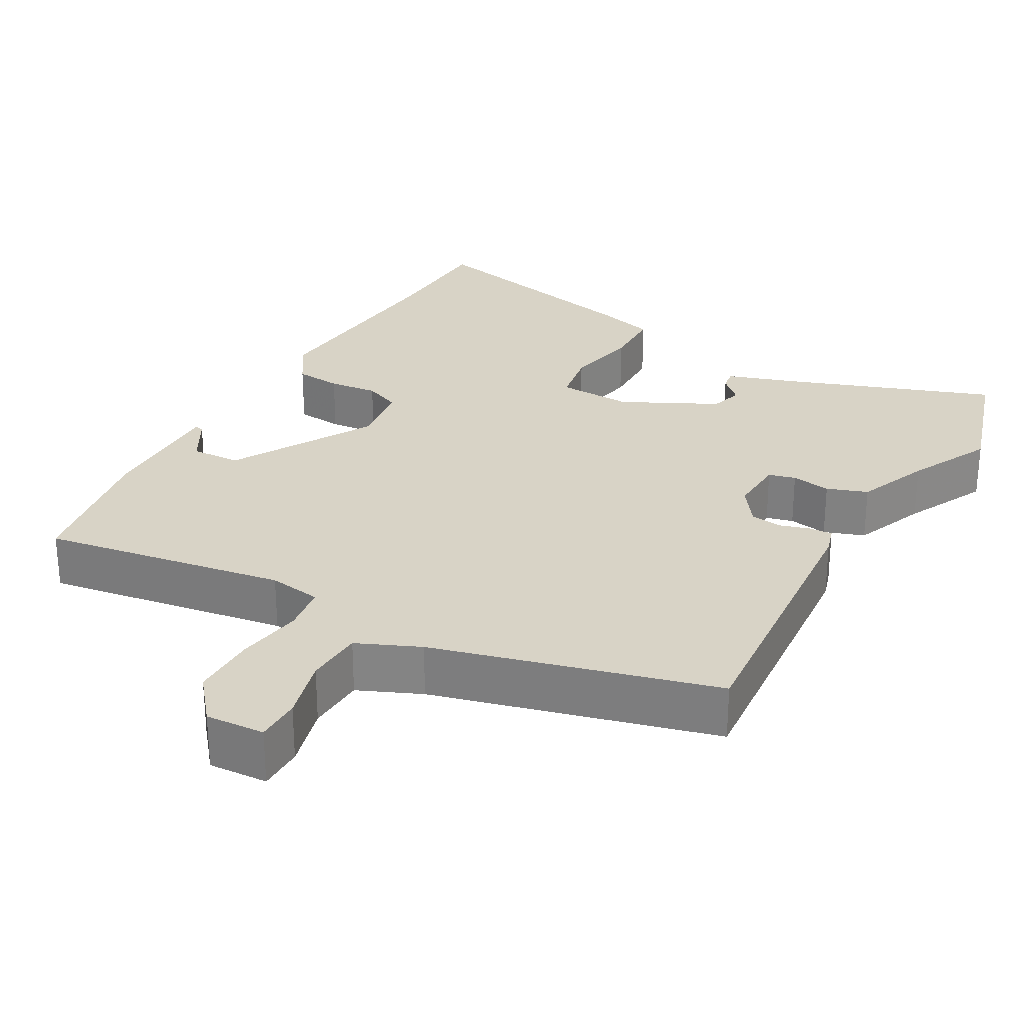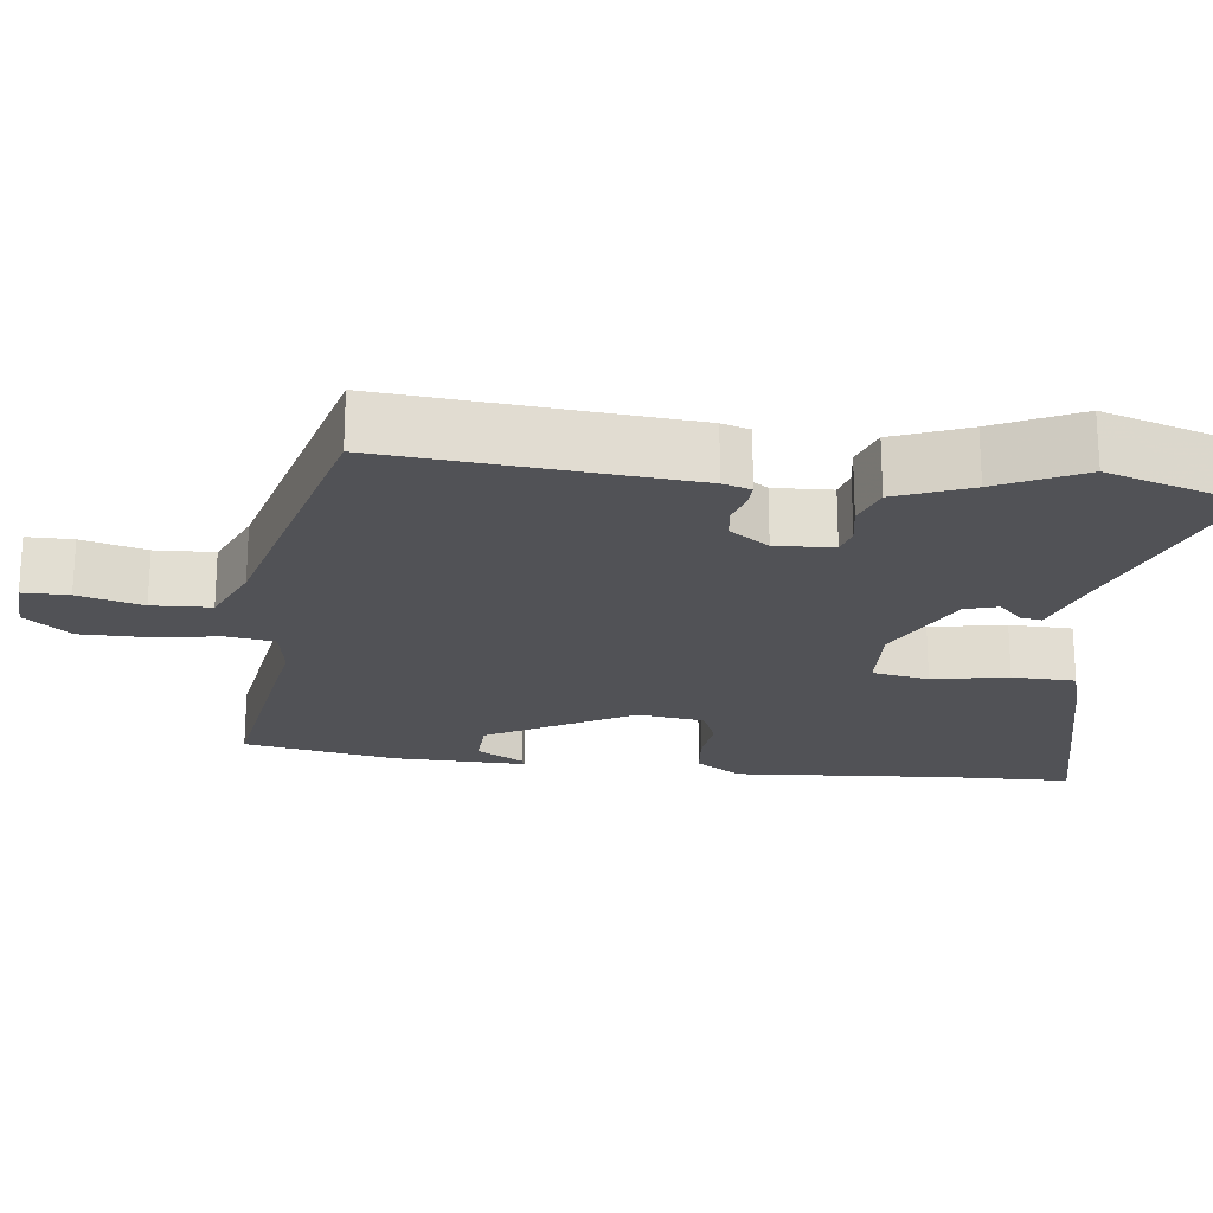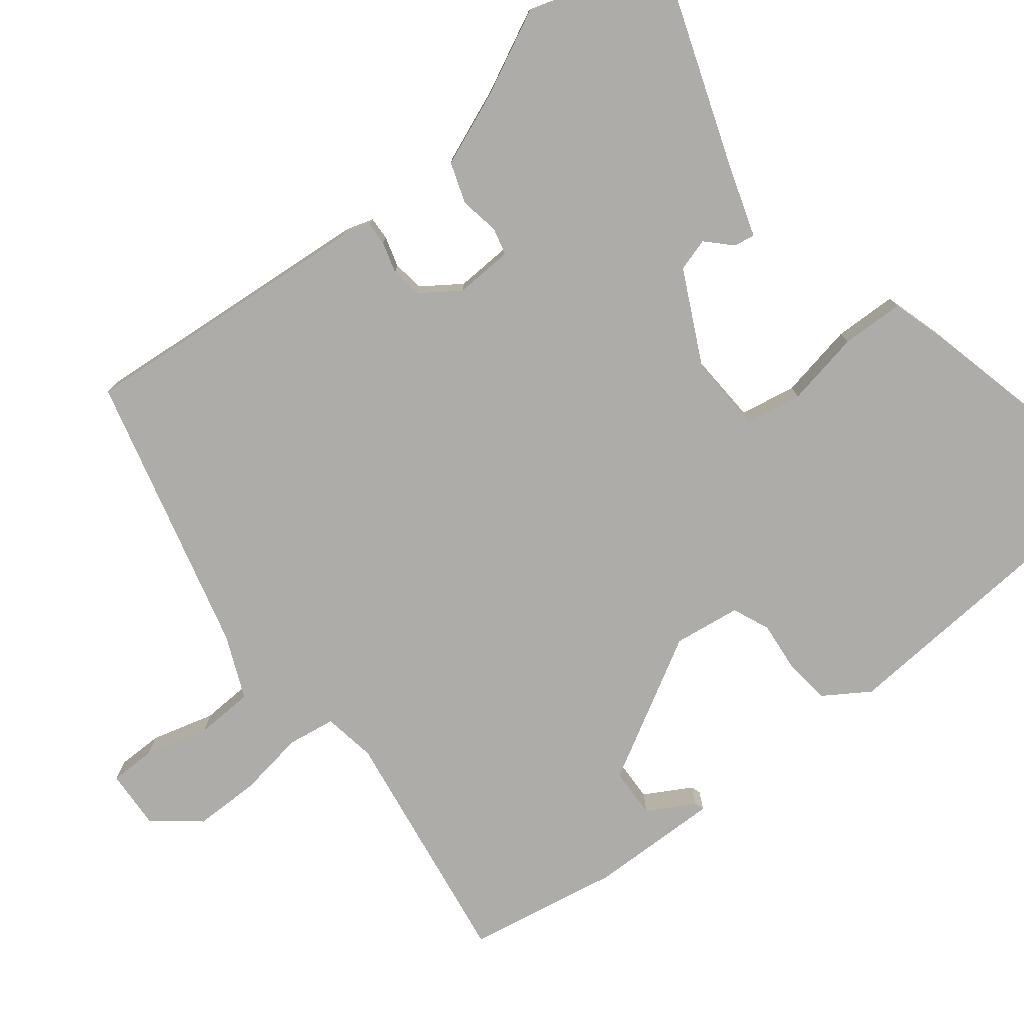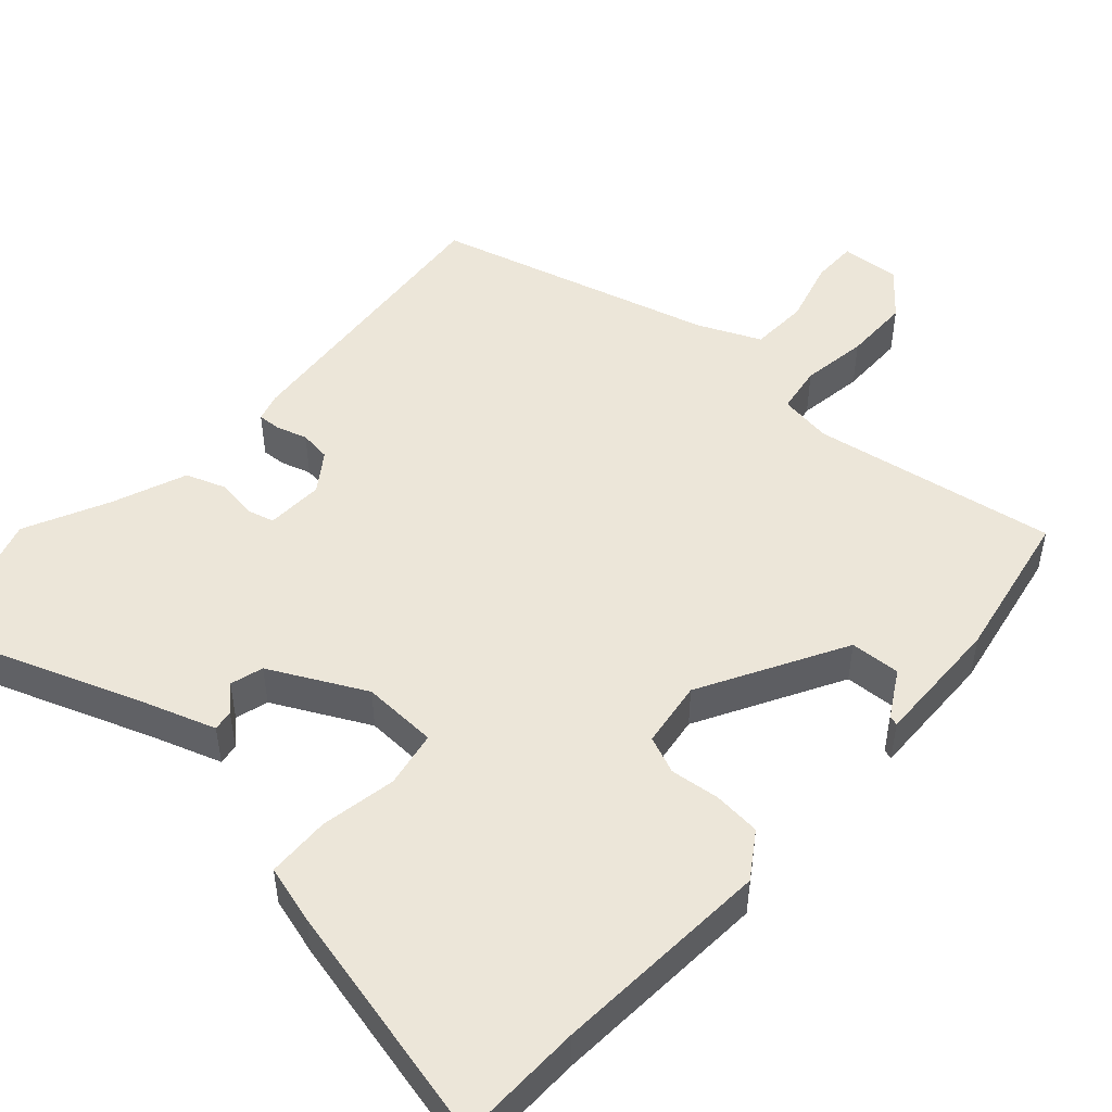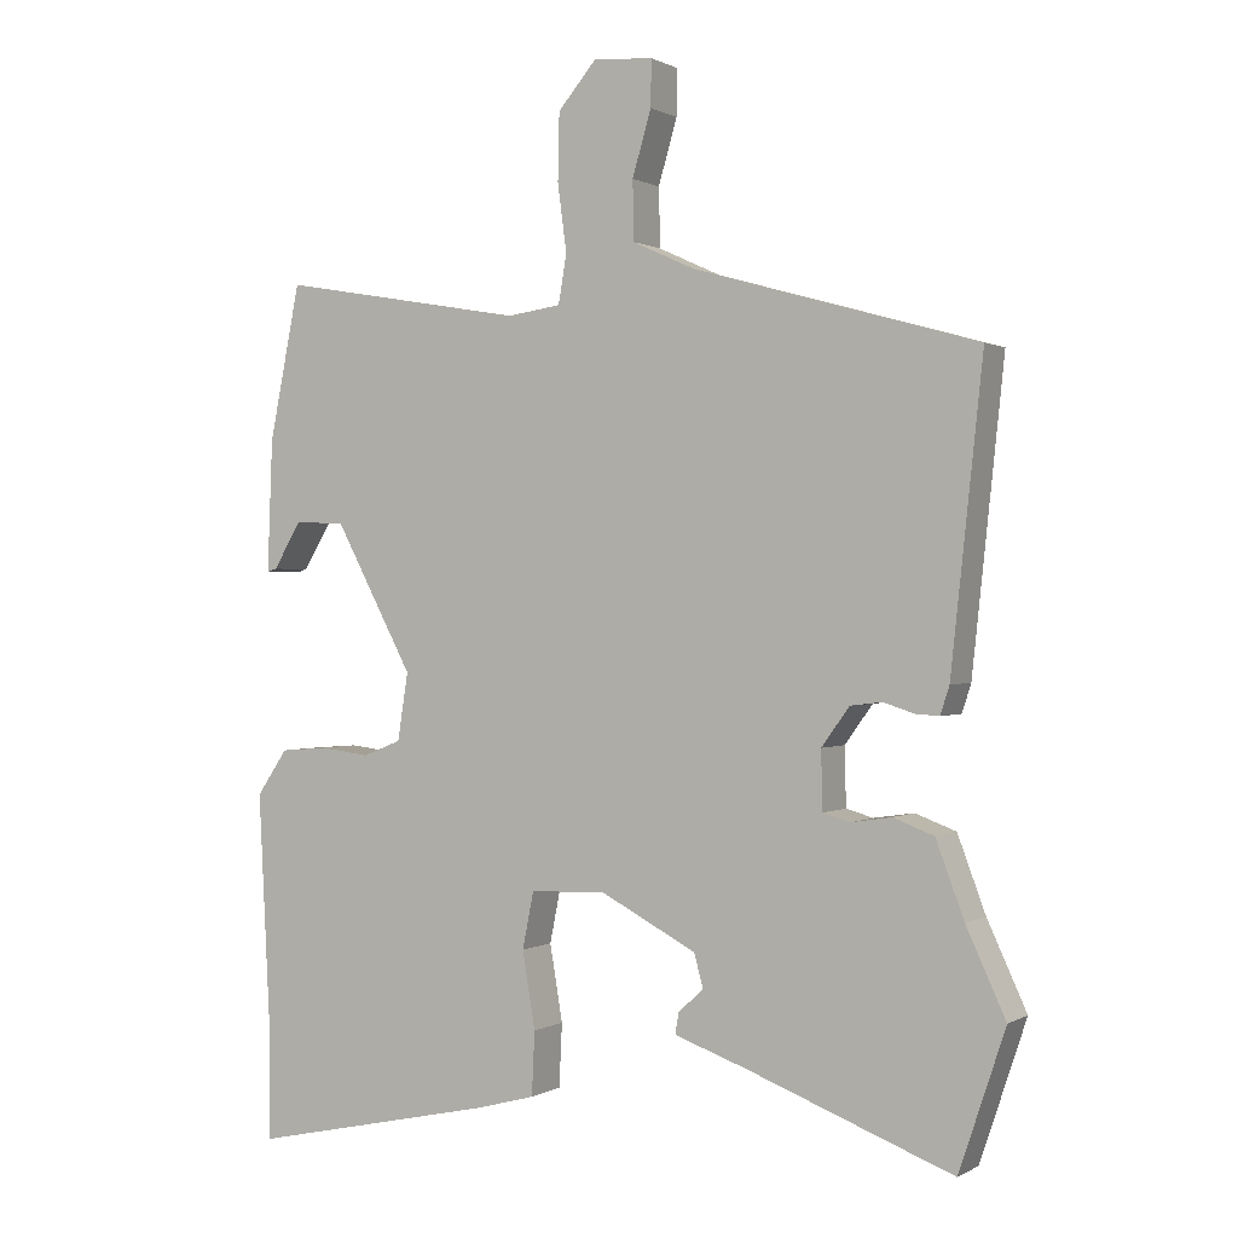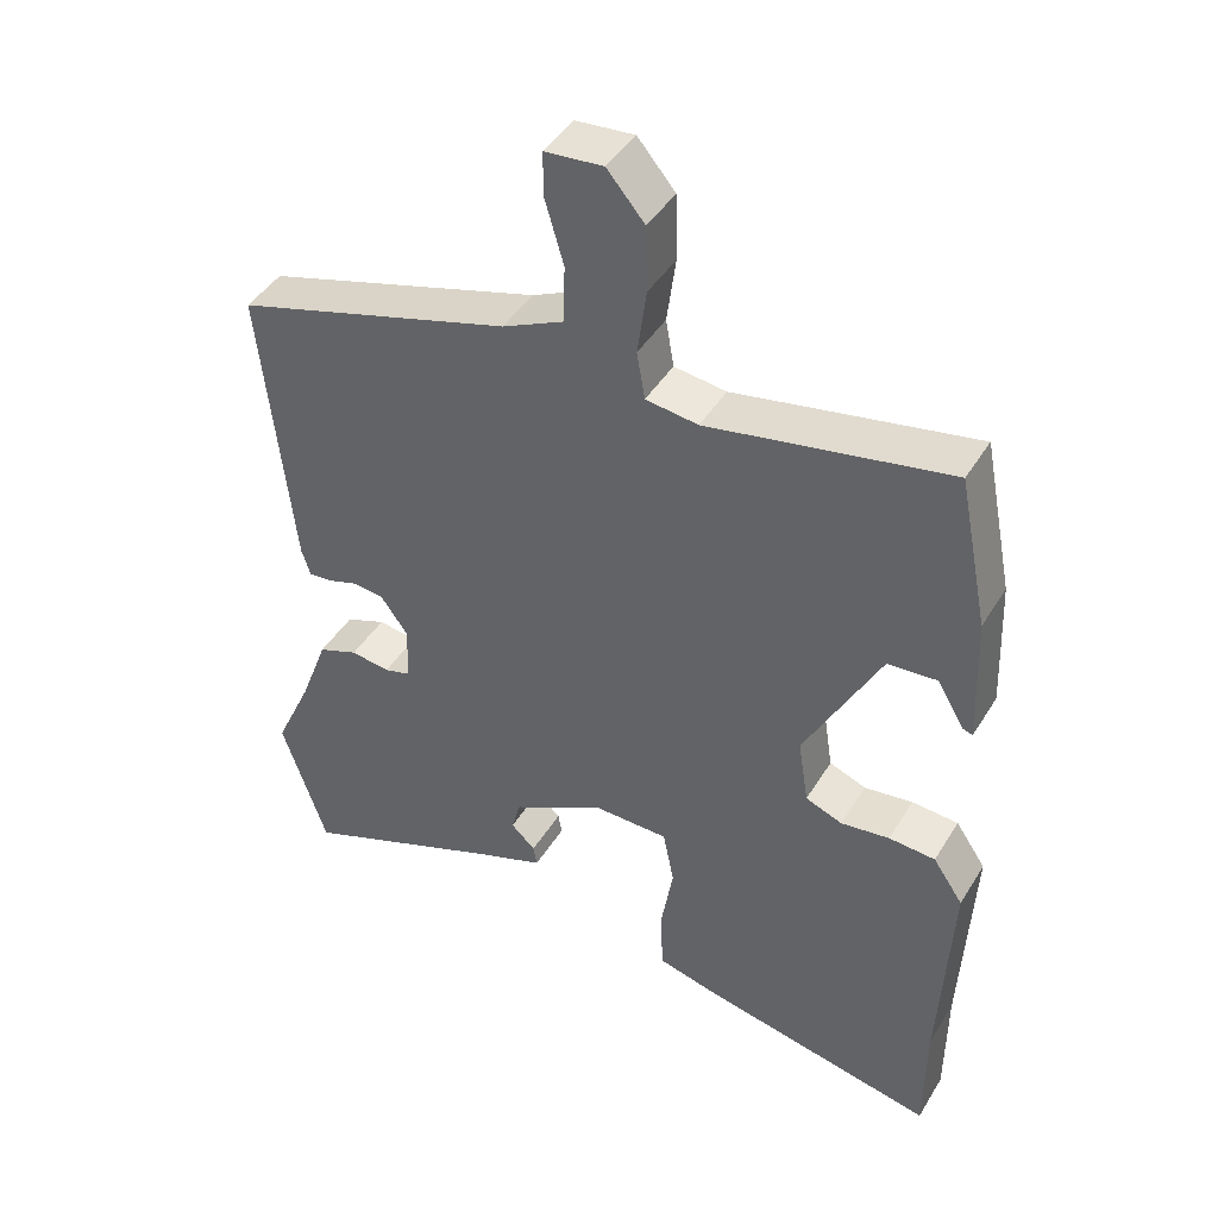
<metadata>
{"format":"obj","ext":"obj","renderer":"f3d","projection":"perspective","resolution":1024,"background":"white","views":[{"elev":27.8,"azim":30.5,"up":"+Y"},{"elev":-21.3,"azim":84.2,"up":"+Y"},{"elev":-77.0,"azim":129.4,"up":"+Y"},{"elev":49.3,"azim":-137.3,"up":"+Y"},{"elev":0.5,"azim":28.3,"up":"+Z"},{"elev":43.4,"azim":-150.7,"up":"+Z"}]}
</metadata>
<code>
v -0.453 0.07 0.515
v -0.127 0.07 0.458
v -0.056 0.07 0.468
v -0.045 0.07 0.532
v -0.057 0.07 0.621
v -0.055 0.07 0.71
v -0.004 0.07 0.77
v 0.075 0.07 0.764
v 0.074 0.07 0.703
v 0.049 0.07 0.618
v 0.051 0.07 0.54
v 0.134 0.07 0.502
v 0.508 0.07 0.396
v 0.466 0.07 0.001
v 0.454 0.07 -0.036
v 0.423 0.07 -0.034
v 0.382 0.07 -0.021
v 0.34 0.07 -0.026
v 0.303 0.07 -0.077
v 0.305 0.07 -0.154
v 0.341 0.07 -0.164
v 0.394 0.07 -0.156
v 0.448 0.07 -0.176
v 0.485 0.07 -0.275
v 0.537 0.07 -0.388
v 0.476 0.07 -0.571
v 0.202 0.07 -0.467
v 0.108 0.07 -0.434
v 0.113 0.07 -0.406
v 0.146 0.07 -0.375
v 0.134 0.07 -0.331
v 0.008 0.07 -0.265
v -0.093 0.07 -0.268
v -0.108 0.07 -0.343
v -0.091 0.07 -0.444
v -0.095 0.07 -0.528
v -0.173 0.07 -0.549
v -0.499 0.07 -0.62
v -0.5 0.07 -0.454
v -0.515 0.07 -0.161
v -0.474 0.07 -0.101
v -0.411 0.07 -0.096
v -0.345 0.07 -0.104
v -0.295 0.07 -0.084
v -0.281 0.07 0.005
v -0.384 0.07 0.198
v -0.451 0.07 0.202
v -0.488 0.07 0.14
v -0.501 0.07 0.136
v -0.494 0.07 0.311
v -0.453 0 0.515
v -0.127 0 0.458
v -0.056 0 0.468
v -0.045 0 0.532
v -0.057 0 0.621
v -0.055 0 0.71
v -0.004 0 0.77
v 0.075 0 0.764
v 0.074 0 0.703
v 0.049 0 0.618
v 0.051 0 0.54
v 0.134 0 0.502
v 0.508 0 0.396
v 0.466 0 0.001
v 0.454 0 -0.036
v 0.423 0 -0.034
v 0.382 0 -0.021
v 0.34 0 -0.026
v 0.303 0 -0.077
v 0.305 0 -0.154
v 0.341 0 -0.164
v 0.394 0 -0.156
v 0.448 0 -0.176
v 0.485 0 -0.275
v 0.537 0 -0.388
v 0.476 0 -0.571
v 0.202 0 -0.467
v 0.108 0 -0.434
v 0.113 0 -0.406
v 0.146 0 -0.375
v 0.134 0 -0.331
v 0.008 0 -0.265
v -0.093 0 -0.268
v -0.108 0 -0.343
v -0.091 0 -0.444
v -0.095 0 -0.528
v -0.173 0 -0.549
v -0.499 0 -0.62
v -0.5 0 -0.454
v -0.515 0 -0.161
v -0.474 0 -0.101
v -0.411 0 -0.096
v -0.345 0 -0.104
v -0.295 0 -0.084
v -0.281 0 0.005
v -0.384 0 0.198
v -0.451 0 0.202
v -0.488 0 0.14
v -0.501 0 0.136
v -0.494 0 0.311
f 47 48 49 50
f 46 47 50 1
f 45 46 1 2
f 44 45 2 3
f 40 41 42 43
f 39 40 43
f 39 43 44
f 38 39 44
f 37 38 44 3
f 34 35 36 37
f 33 34 37 3
f 27 28 29 30
f 27 30 31
f 24 25 26 27
f 24 27 31
f 21 22 23 24
f 20 21 24 31
f 19 20 31 32
f 14 15 16 17
f 12 13 14 17
f 11 12 17 18
f 7 8 9 10
f 7 10 11
f 4 5 6 7
f 4 7 11
f 18 19 32 33
f 11 18 33
f 3 4 11 33
f 100 99 98 97
f 51 100 97 96
f 52 51 96 95
f 53 52 95 94
f 93 92 91 90
f 93 90 89
f 94 93 89
f 94 89 88
f 53 94 88 87
f 87 86 85 84
f 53 87 84 83
f 80 79 78 77
f 81 80 77
f 77 76 75 74
f 81 77 74
f 74 73 72 71
f 81 74 71 70
f 82 81 70 69
f 67 66 65 64
f 67 64 63 62
f 68 67 62 61
f 60 59 58 57
f 61 60 57
f 57 56 55 54
f 61 57 54
f 83 82 69 68
f 83 68 61
f 83 61 54 53
f 1 51 52 2
f 2 52 53 3
f 3 53 54 4
f 4 54 55 5
f 5 55 56 6
f 6 56 57 7
f 7 57 58 8
f 8 58 59 9
f 9 59 60 10
f 10 60 61 11
f 11 61 62 12
f 12 62 63 13
f 13 63 64 14
f 14 64 65 15
f 15 65 66 16
f 16 66 67 17
f 17 67 68 18
f 18 68 69 19
f 19 69 70 20
f 20 70 71 21
f 21 71 72 22
f 22 72 73 23
f 23 73 74 24
f 24 74 75 25
f 25 75 76 26
f 26 76 77 27
f 27 77 78 28
f 28 78 79 29
f 29 79 80 30
f 30 80 81 31
f 31 81 82 32
f 32 82 83 33
f 33 83 84 34
f 34 84 85 35
f 35 85 86 36
f 36 86 87 37
f 37 87 88 38
f 38 88 89 39
f 39 89 90 40
f 40 90 91 41
f 41 91 92 42
f 42 92 93 43
f 43 93 94 44
f 44 94 95 45
f 45 95 96 46
f 46 96 97 47
f 47 97 98 48
f 48 98 99 49
f 49 99 100 50
f 50 100 51 1

</code>
